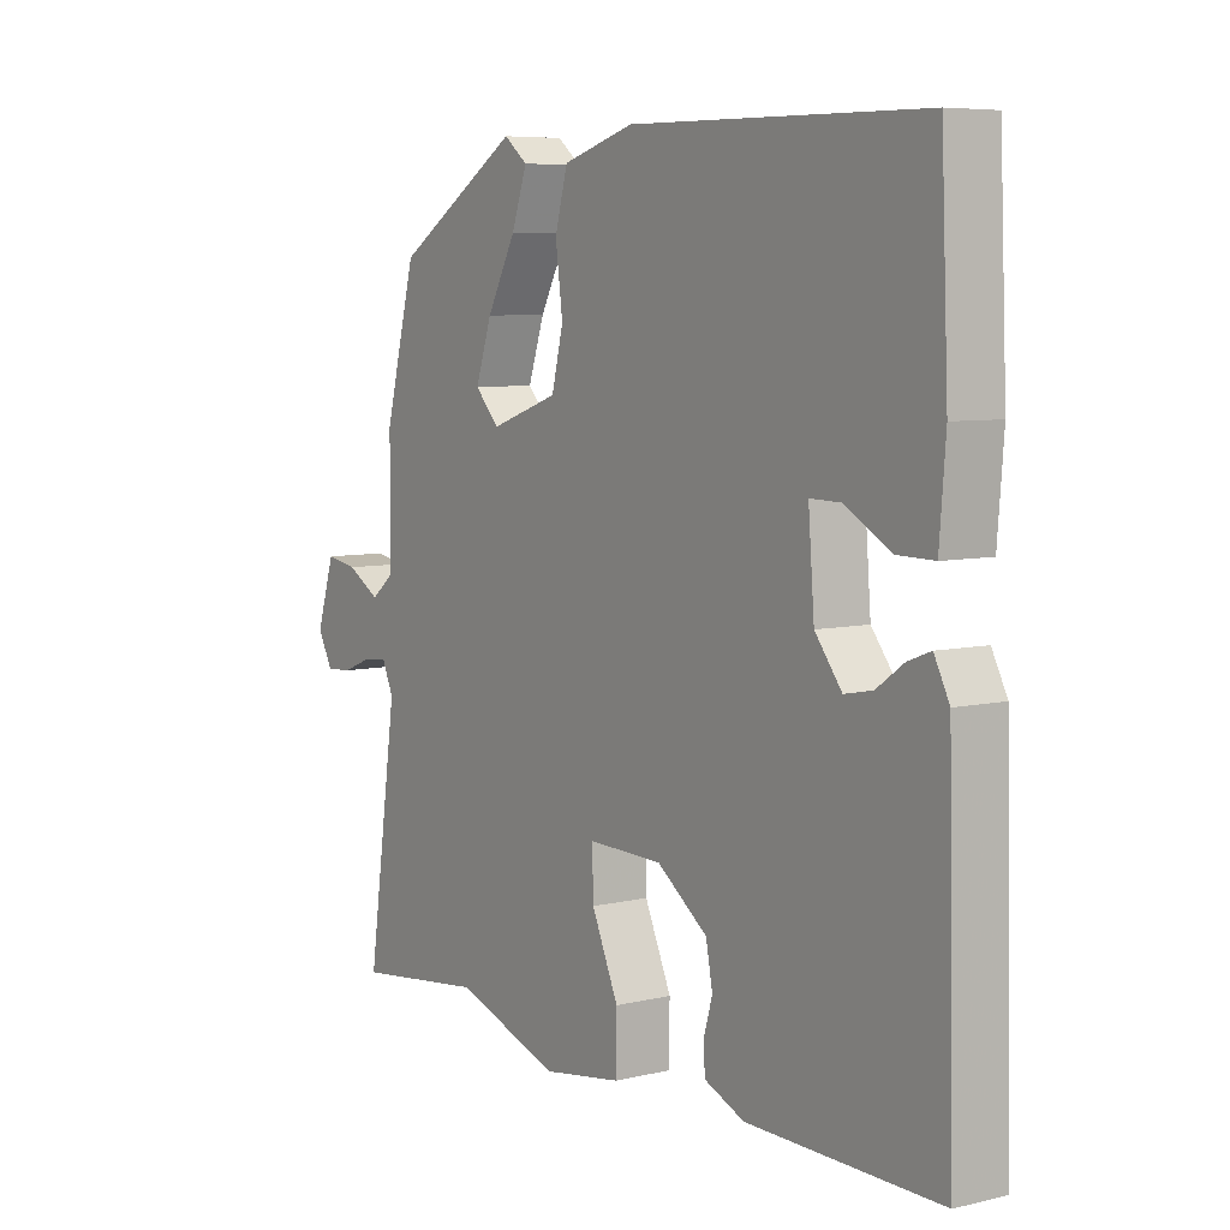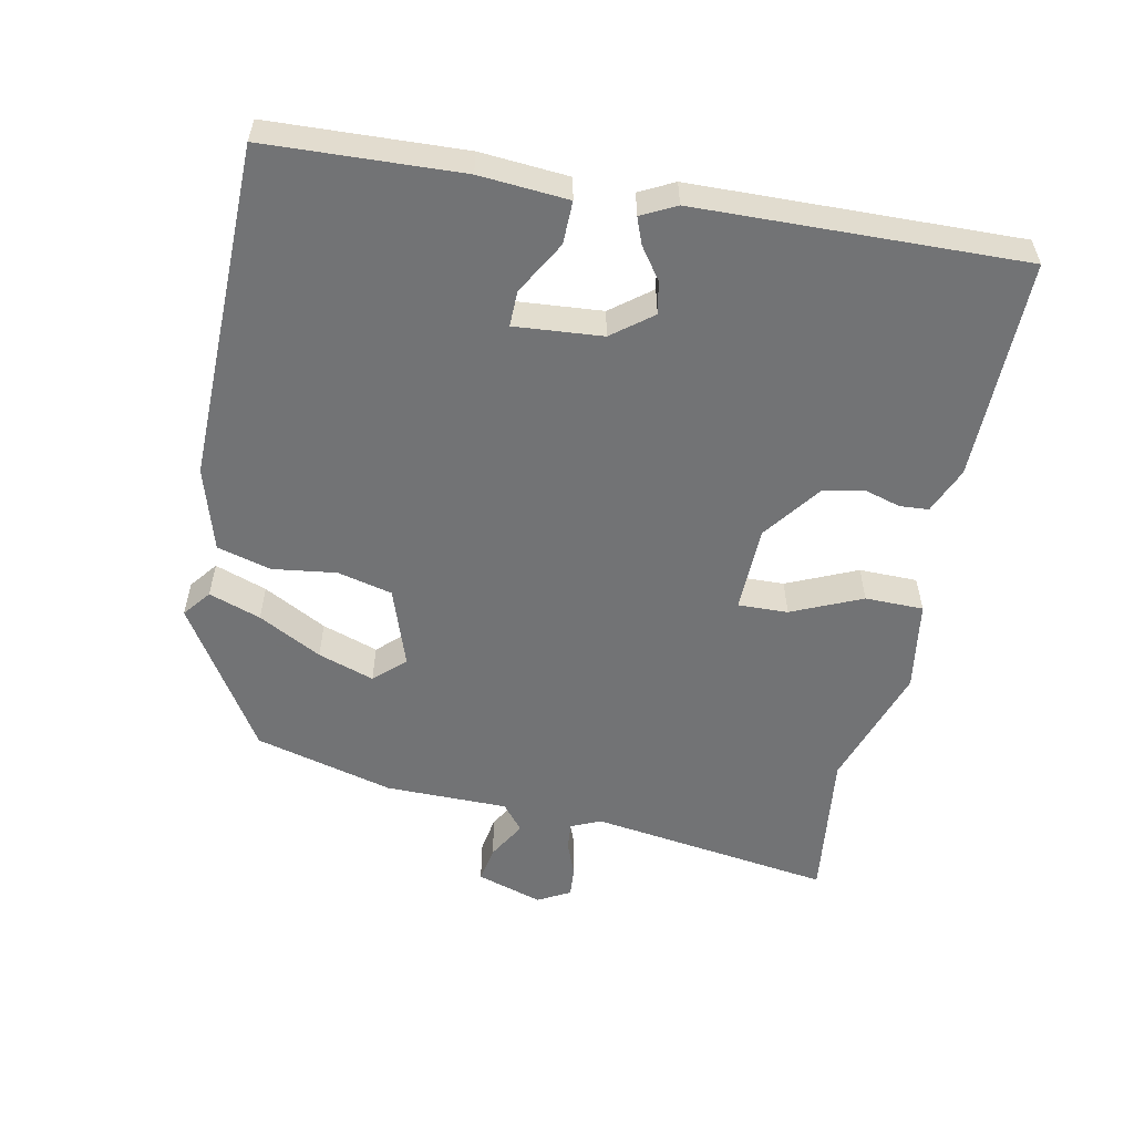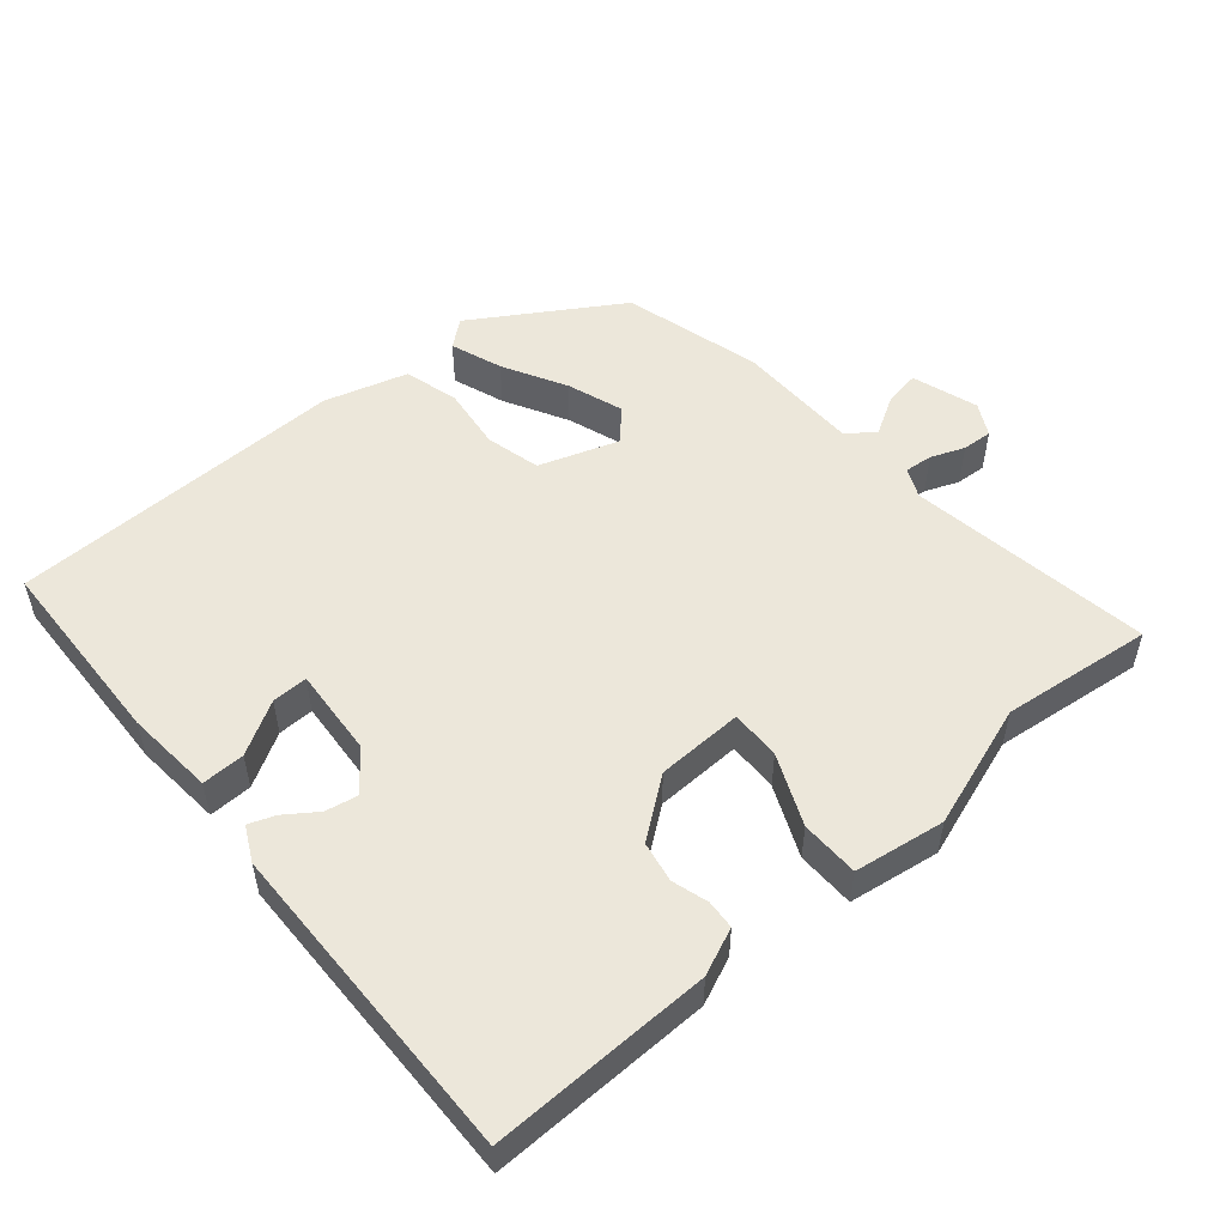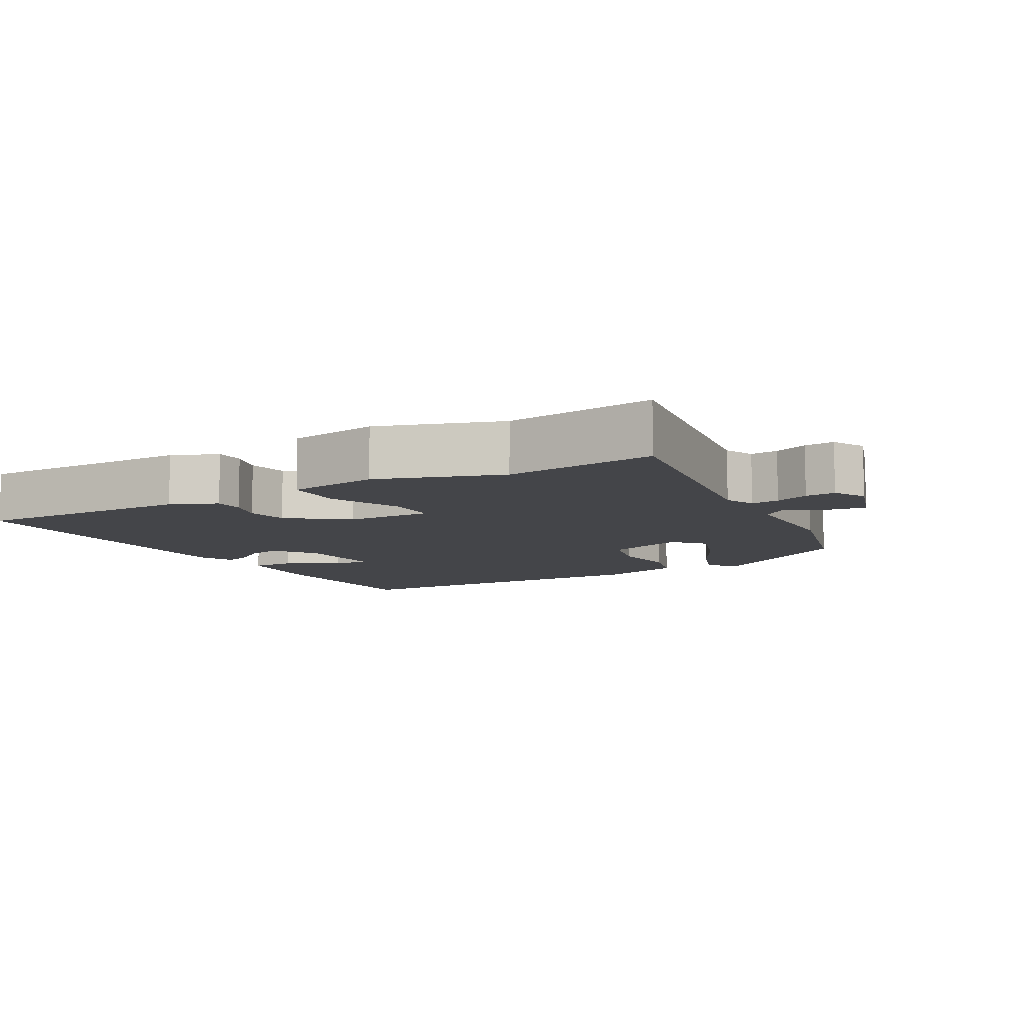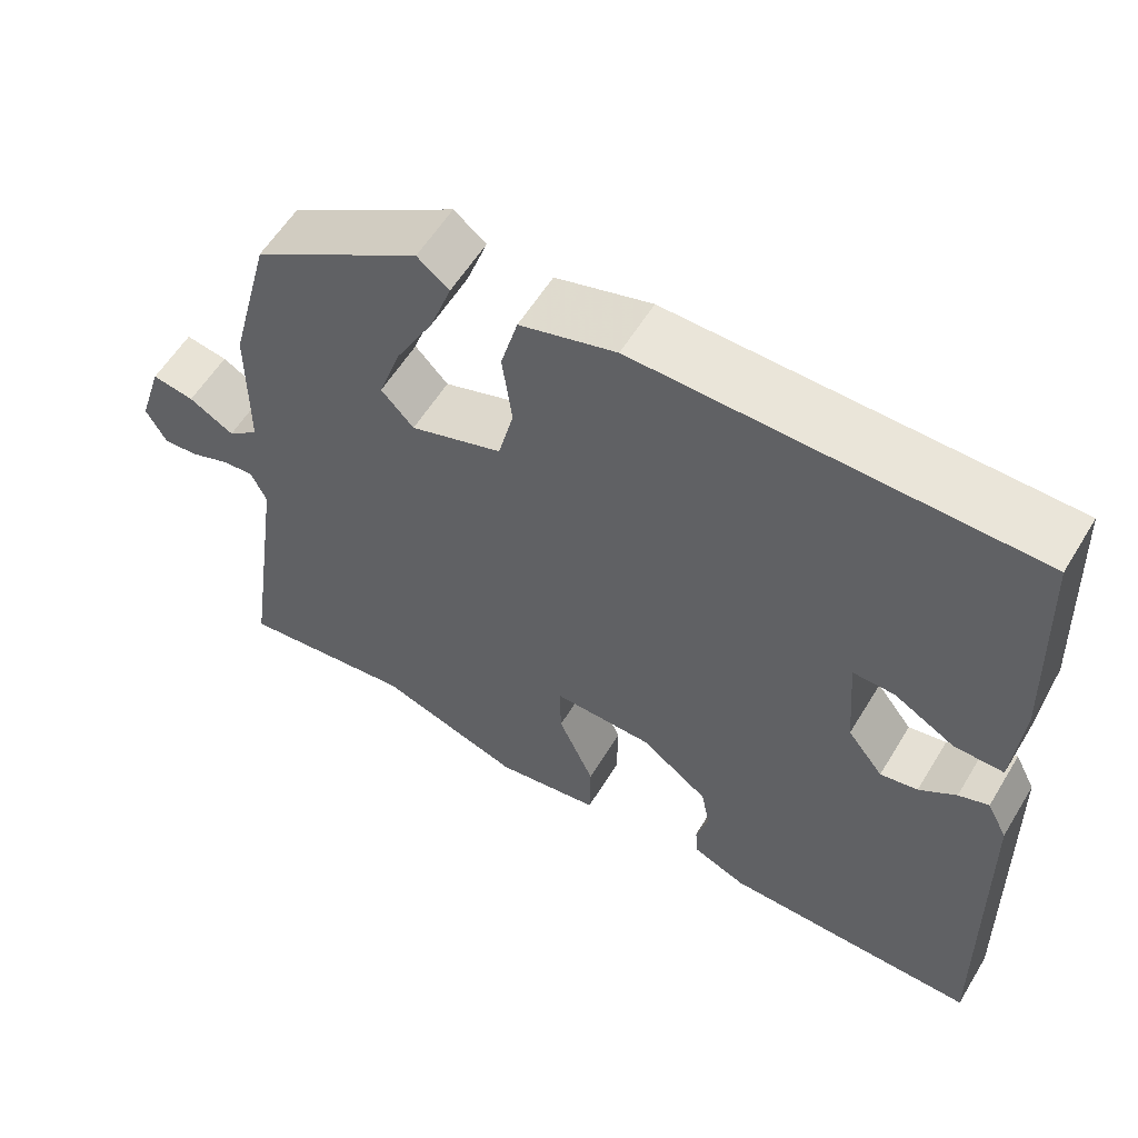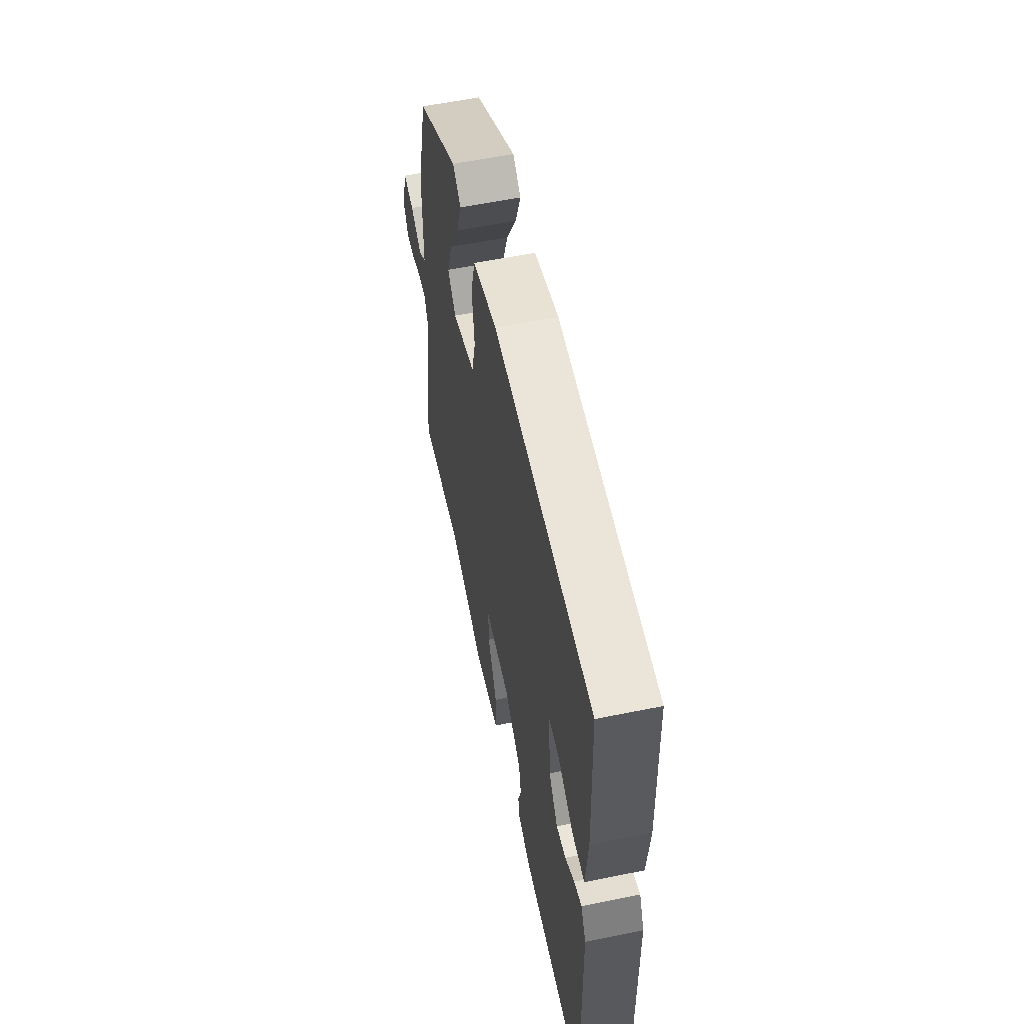
<metadata>
{"format":"obj","ext":"obj","renderer":"f3d","projection":"perspective","resolution":1024,"background":"white","views":[{"elev":6.7,"azim":55.3,"up":"+Z"},{"elev":-55.7,"azim":78.6,"up":"+Y"},{"elev":52.3,"azim":139.3,"up":"+Y"},{"elev":-9.1,"azim":-150.7,"up":"+Y"},{"elev":58.2,"azim":31.1,"up":"+Z"},{"elev":58.2,"azim":78.1,"up":"+Z"}]}
</metadata>
<code>
v 0.491 0.07 -0.514
v 0.177 0.07 -0.51
v 0.111 0.07 -0.482
v 0.108 0.07 -0.441
v 0.123 0.07 -0.39
v 0.112 0.07 -0.332
v 0.029 0.07 -0.27
v -0.094 0.07 -0.267
v -0.092 0.07 -0.338
v -0.048 0.07 -0.438
v -0.049 0.07 -0.521
v -0.178 0.07 -0.541
v -0.354 0.07 -0.482
v -0.569 0.07 -0.508
v -0.519 0.07 -0.161
v -0.538 0.07 -0.119
v -0.578 0.07 -0.123
v -0.626 0.07 -0.142
v -0.669 0.07 -0.145
v -0.694 0.07 -0.099
v -0.664 0.07 -0.005
v -0.612 0.07 -0.014
v -0.557 0.07 -0.046
v -0.519 0.07 -0.015
v -0.518 0.07 0.16
v -0.466 0.07 0.358
v -0.26 0.07 0.488
v -0.221 0.07 0.457
v -0.247 0.07 0.383
v -0.295 0.07 0.293
v -0.322 0.07 0.213
v -0.282 0.07 0.17
v -0.169 0.07 0.209
v -0.15 0.07 0.287
v -0.162 0.07 0.378
v -0.141 0.07 0.455
v -0.023 0.07 0.49
v 0.458 0.07 0.483
v 0.47 0.07 0.206
v 0.46 0.07 0.08
v 0.399 0.07 0.081
v 0.324 0.07 0.124
v 0.273 0.07 0.125
v 0.283 0.07 0
v 0.327 0.07 -0.057
v 0.373 0.07 -0.048
v 0.418 0.07 -0.016
v 0.455 0.07 -0.002
v 0.48 0.07 -0.051
v 0.491 0 -0.514
v 0.177 0 -0.51
v 0.111 0 -0.482
v 0.108 0 -0.441
v 0.123 0 -0.39
v 0.112 0 -0.332
v 0.029 0 -0.27
v -0.094 0 -0.267
v -0.092 0 -0.338
v -0.048 0 -0.438
v -0.049 0 -0.521
v -0.178 0 -0.541
v -0.354 0 -0.482
v -0.569 0 -0.508
v -0.519 0 -0.161
v -0.538 0 -0.119
v -0.578 0 -0.123
v -0.626 0 -0.142
v -0.669 0 -0.145
v -0.694 0 -0.099
v -0.664 0 -0.005
v -0.612 0 -0.014
v -0.557 0 -0.046
v -0.519 0 -0.015
v -0.518 0 0.16
v -0.466 0 0.358
v -0.26 0 0.488
v -0.221 0 0.457
v -0.247 0 0.383
v -0.295 0 0.293
v -0.322 0 0.213
v -0.282 0 0.17
v -0.169 0 0.209
v -0.15 0 0.287
v -0.162 0 0.378
v -0.141 0 0.455
v -0.023 0 0.49
v 0.458 0 0.483
v 0.47 0 0.206
v 0.46 0 0.08
v 0.399 0 0.081
v 0.324 0 0.124
v 0.273 0 0.125
v 0.283 0 0
v 0.327 0 -0.057
v 0.373 0 -0.048
v 0.418 0 -0.016
v 0.455 0 -0.002
v 0.48 0 -0.051
f 46 47 48 49
f 45 46 49 1
f 44 45 1 2
f 43 44 2 3
f 39 40 41 42
f 39 42 43
f 38 39 43
f 37 38 43
f 34 35 36 37
f 33 34 37 43
f 32 33 43
f 27 28 29 30
f 27 30 31
f 24 25 26 27
f 24 27 31
f 20 21 22 23
f 18 19 20 23
f 17 18 23 24
f 16 17 24 31
f 13 14 15
f 9 10 11 12
f 8 9 12 13
f 3 4 5
f 43 3 5
f 43 5 6
f 32 43 6 7
f 31 32 7 8
f 15 16 31
f 8 13 15 31
f 98 97 96 95
f 50 98 95 94
f 51 50 94 93
f 52 51 93 92
f 91 90 89 88
f 92 91 88
f 92 88 87
f 92 87 86
f 86 85 84 83
f 92 86 83 82
f 92 82 81
f 79 78 77 76
f 80 79 76
f 76 75 74 73
f 80 76 73
f 72 71 70 69
f 72 69 68 67
f 73 72 67 66
f 80 73 66 65
f 64 63 62
f 61 60 59 58
f 62 61 58 57
f 54 53 52
f 54 52 92
f 55 54 92
f 56 55 92 81
f 57 56 81 80
f 80 65 64
f 80 64 62 57
f 1 50 51 2
f 2 51 52 3
f 3 52 53 4
f 4 53 54 5
f 5 54 55 6
f 6 55 56 7
f 7 56 57 8
f 8 57 58 9
f 9 58 59 10
f 10 59 60 11
f 11 60 61 12
f 12 61 62 13
f 13 62 63 14
f 14 63 64 15
f 15 64 65 16
f 16 65 66 17
f 17 66 67 18
f 18 67 68 19
f 19 68 69 20
f 20 69 70 21
f 21 70 71 22
f 22 71 72 23
f 23 72 73 24
f 24 73 74 25
f 25 74 75 26
f 26 75 76 27
f 27 76 77 28
f 28 77 78 29
f 29 78 79 30
f 30 79 80 31
f 31 80 81 32
f 32 81 82 33
f 33 82 83 34
f 34 83 84 35
f 35 84 85 36
f 36 85 86 37
f 37 86 87 38
f 38 87 88 39
f 39 88 89 40
f 40 89 90 41
f 41 90 91 42
f 42 91 92 43
f 43 92 93 44
f 44 93 94 45
f 45 94 95 46
f 46 95 96 47
f 47 96 97 48
f 48 97 98 49
f 49 98 50 1

</code>
